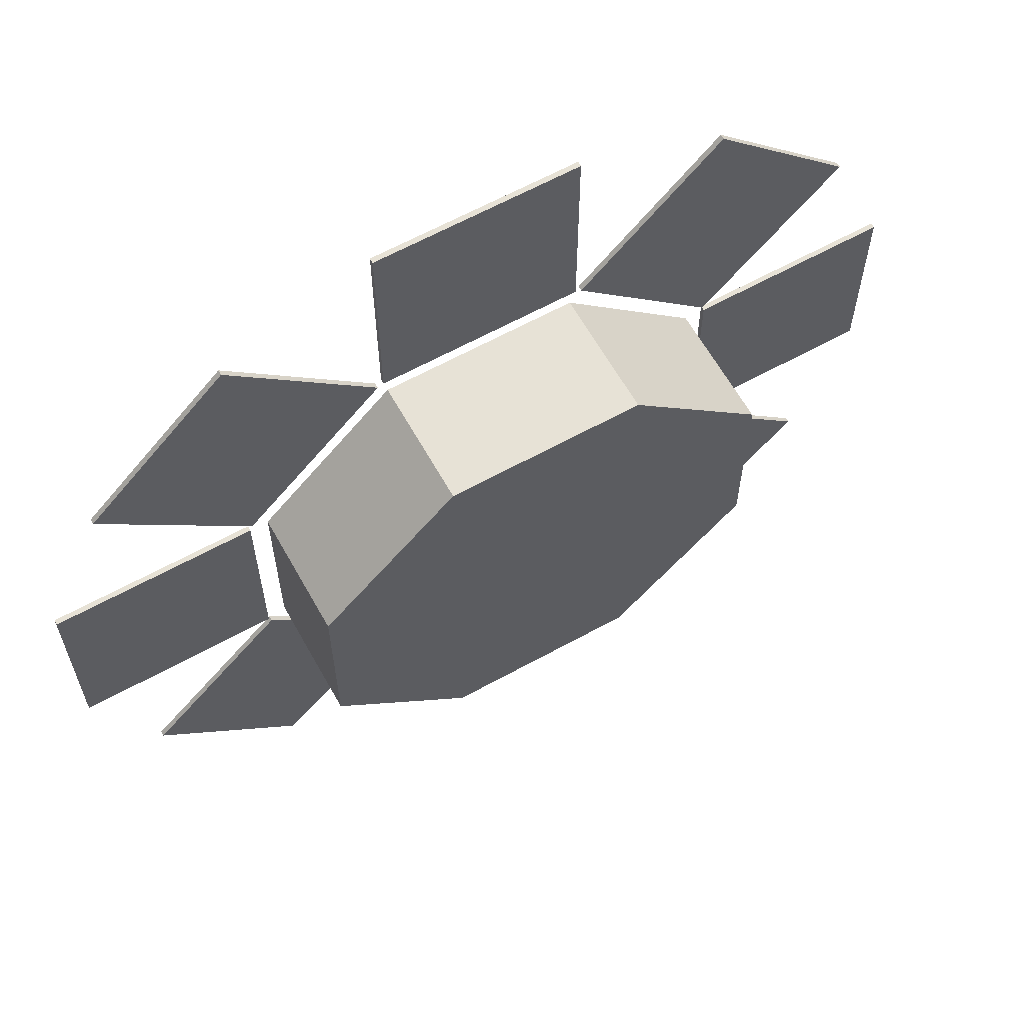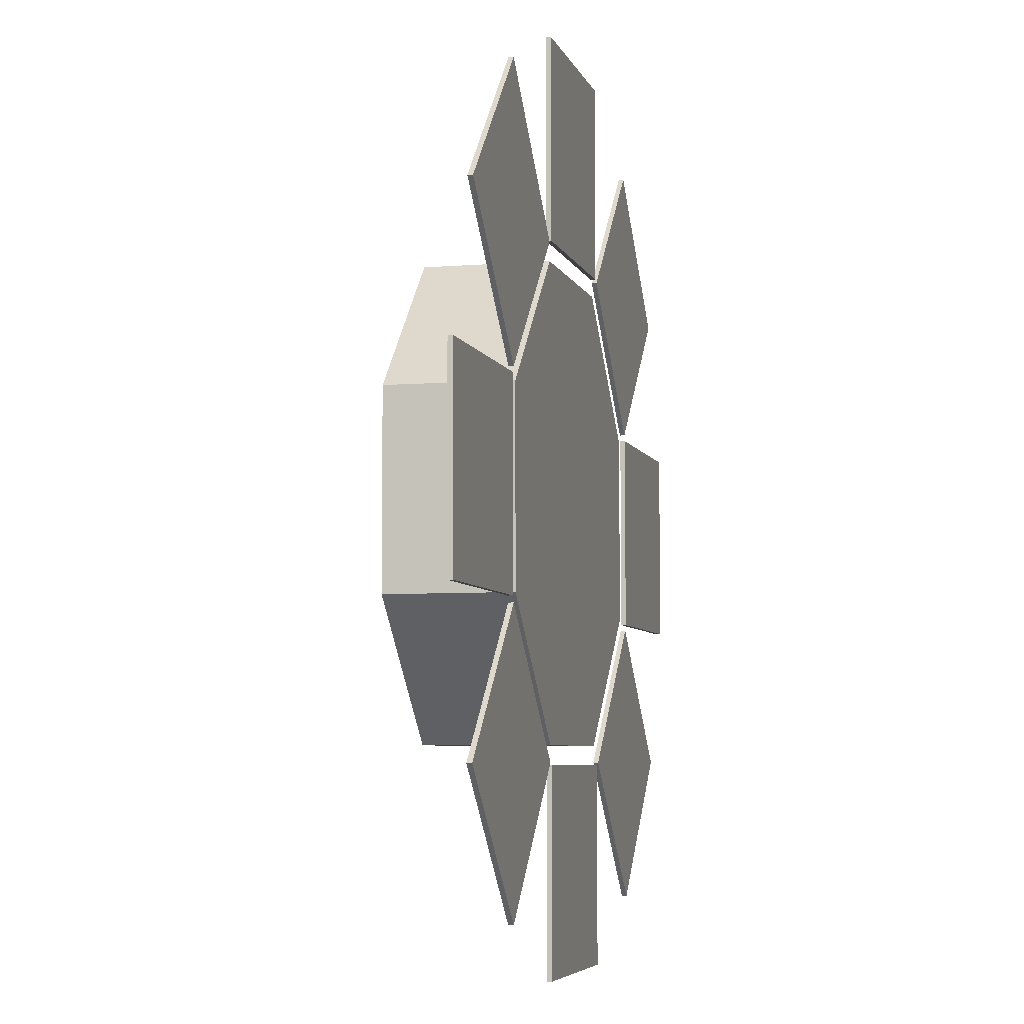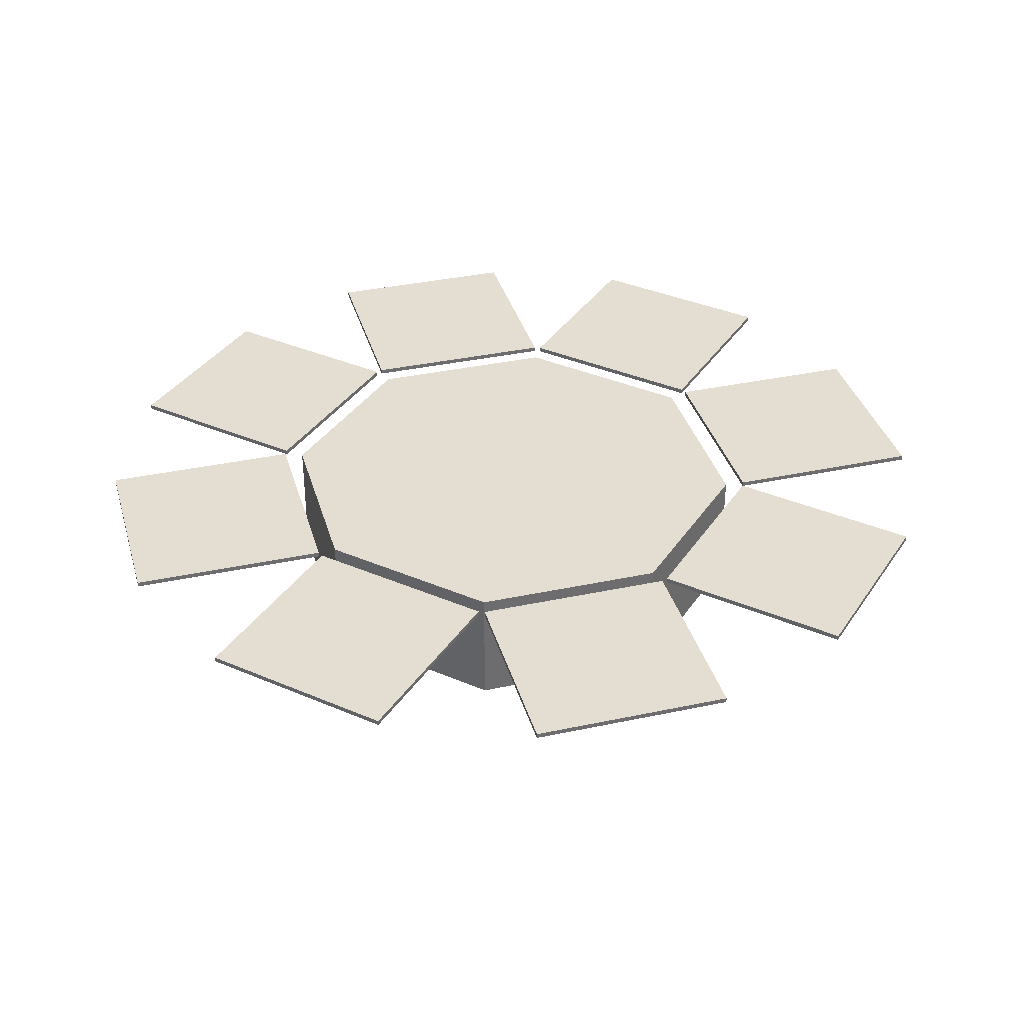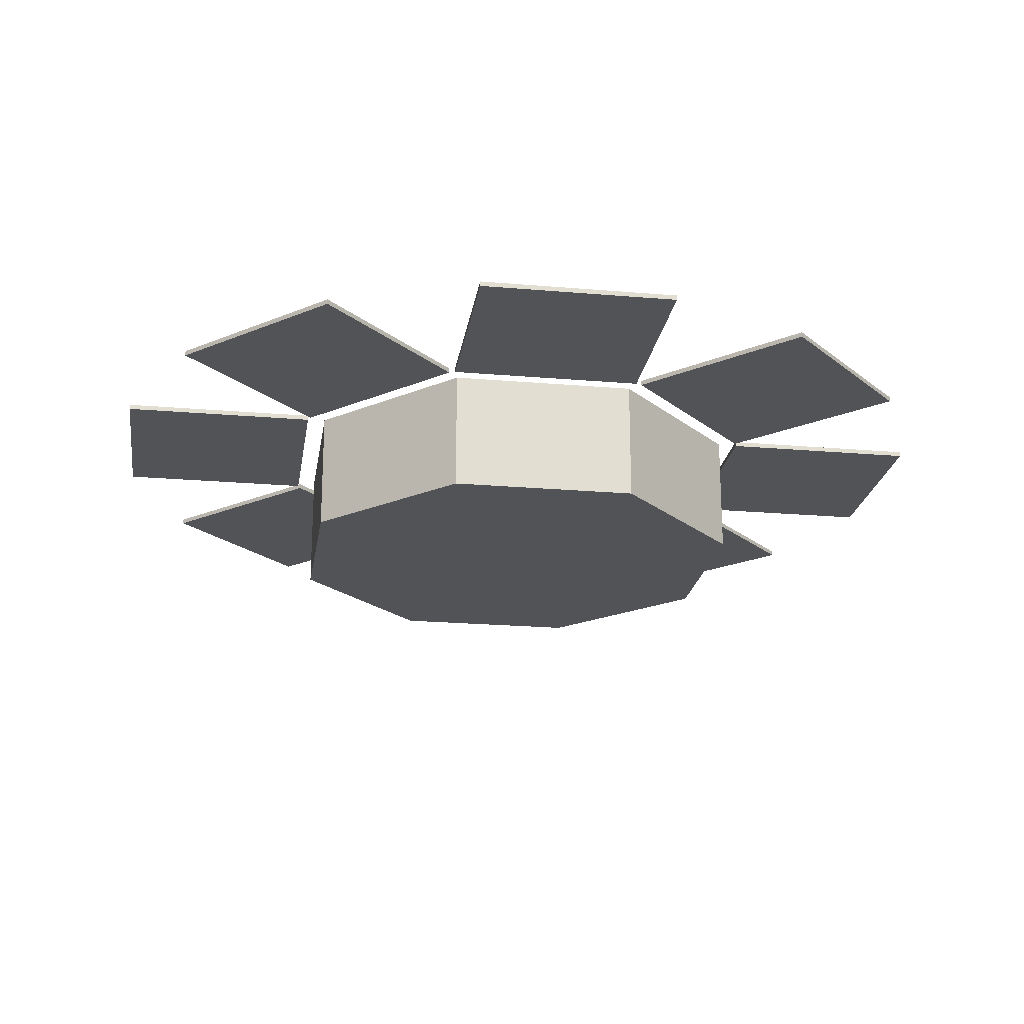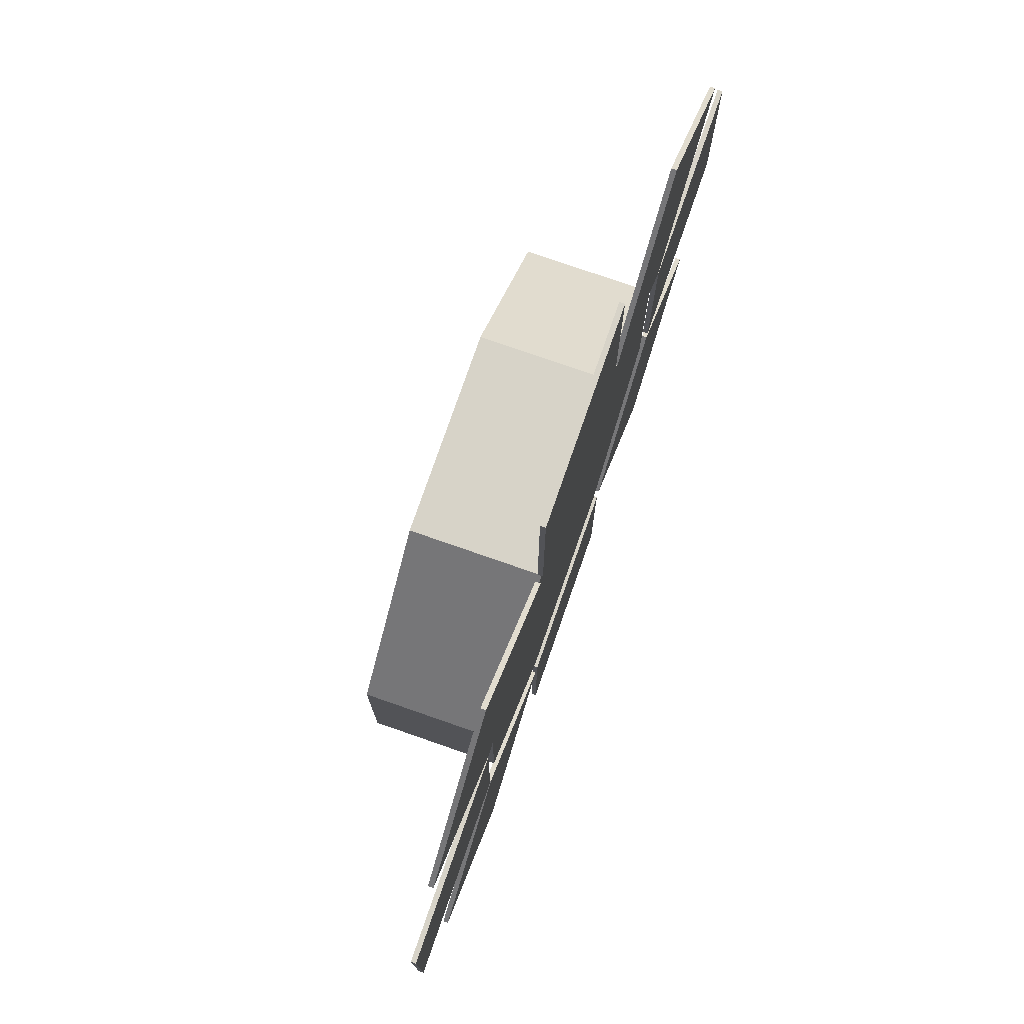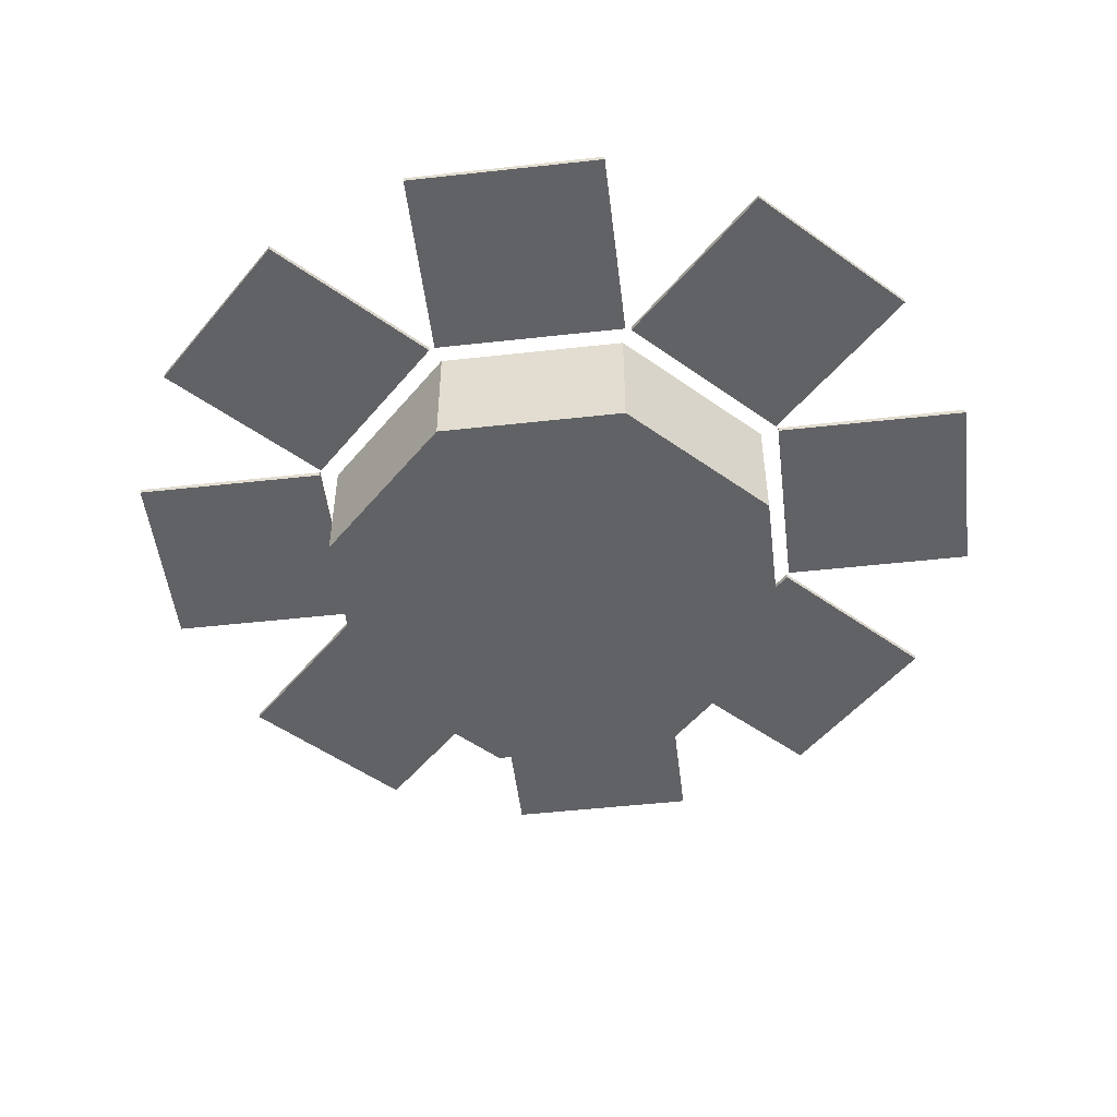
<metadata>
{"format":"obj","ext":"obj","renderer":"f3d","projection":"perspective","resolution":1024,"background":"white","views":[{"elev":62.9,"azim":150.8,"up":"+Y"},{"elev":-5.7,"azim":-75.9,"up":"+Y"},{"elev":36.2,"azim":-105.6,"up":"+Z"},{"elev":-21.7,"azim":36.4,"up":"+Z"},{"elev":77.2,"azim":-70.8,"up":"+Y"},{"elev":-50.6,"azim":141.9,"up":"+Z"}]}
</metadata>
<code>
o cylinder19
v 0.3827 0.9239 0.25
v 0.9239 0.3827 0.25
v 0.9239 -0.3827 0.25
v 0.3827 -0.9239 0.25
v -0.3827 -0.9239 0.25
v -0.9239 -0.3827 0.25
v -0.9239 0.3827 0.25
v -0.3827 0.9239 0.25
v 0.3827 0.9239 -0.25
v 0.9239 0.3827 -0.25
v 0.9239 -0.3827 -0.25
v 0.3827 -0.9239 -0.25
v -0.3827 -0.9239 -0.25
v -0.9239 -0.3827 -0.25
v -0.9239 0.3827 -0.25
v -0.3827 0.9239 -0.25
v 0.9899 0.4243 0.26
v 0.4243 0.9899 0.26
v 0.9899 1.556 0.26
v 1.556 0.9899 0.26
v 0.9899 0.4243 0.24
v 0.4243 0.9899 0.24
v 0.9899 1.556 0.24
v 1.556 0.9899 0.24
v -0.9899 -1.556 0.26
v -1.556 -0.9899 0.26
v -0.9899 -0.4243 0.26
v -0.4243 -0.9899 0.26
v -0.9899 -1.556 0.24
v -1.556 -0.9899 0.24
v -0.9899 -0.4243 0.24
v -0.4243 -0.9899 0.24
v 0.9899 -1.556 0.26
v 0.4243 -0.9899 0.26
v 0.9899 -0.4243 0.26
v 1.556 -0.9899 0.26
v 0.9899 -1.556 0.24
v 0.4243 -0.9899 0.24
v 0.9899 -0.4243 0.24
v 1.556 -0.9899 0.24
v 1 -0.4 0.26
v 1 0.4 0.26
v 1.8 0.4 0.26
v 1.8 -0.4 0.26
v 1 -0.4 0.24
v 1 0.4 0.24
v 1.8 0.4 0.24
v 1.8 -0.4 0.24
v -1.8 -0.4 0.26
v -1.8 0.4 0.26
v -1 0.4 0.26
v -1 -0.4 0.26
v -1.8 -0.4 0.24
v -1.8 0.4 0.24
v -1 0.4 0.24
v -1 -0.4 0.24
v -0.4 -1.8 0.26
v -0.4 -1 0.26
v 0.4 -1 0.26
v 0.4 -1.8 0.26
v -0.4 -1.8 0.24
v -0.4 -1 0.24
v 0.4 -1 0.24
v 0.4 -1.8 0.24
v -0.9899 0.4243 0.26
v -1.556 0.9899 0.26
v -0.9899 1.556 0.26
v -0.4243 0.9899 0.26
v -0.9899 0.4243 0.24
v -1.556 0.9899 0.24
v -0.9899 1.556 0.24
v -0.4243 0.9899 0.24
v -0.4 1 0.26
v -0.4 1.8 0.26
v 0.4 1.8 0.26
v 0.4 1 0.26
v -0.4 1 0.24
v -0.4 1.8 0.24
v 0.4 1.8 0.24
v 0.4 1 0.24
g cylinder19_FLAT_WHITE
f 17 21 20
f 18 21 17
f 18 23 22
f 19 23 18
f 20 21 24
f 20 23 19
f 21 23 24
f 22 21 18
f 22 23 21
f 24 23 20
f 25 29 28
f 26 29 25
f 26 31 30
f 27 31 26
f 28 29 32
f 28 31 27
f 29 31 32
f 30 29 26
f 30 31 29
f 32 31 28
f 33 37 36
f 34 37 33
f 34 39 38
f 35 39 34
f 36 37 40
f 36 39 35
f 37 39 40
f 38 37 34
f 38 39 37
f 40 39 36
f 41 45 44
f 42 45 41
f 42 47 46
f 43 47 42
f 44 45 48
f 44 47 43
f 45 47 48
f 46 45 42
f 46 47 45
f 48 47 44
f 49 53 52
f 50 53 49
f 50 55 54
f 51 55 50
f 52 53 56
f 52 55 51
f 53 55 56
f 54 53 50
f 54 55 53
f 56 55 52
f 57 61 60
f 58 61 57
f 58 63 62
f 59 63 58
f 60 61 64
f 60 63 59
f 61 63 64
f 62 61 58
f 62 63 61
f 64 63 60
f 65 69 68
f 66 69 65
f 68 69 72
f 68 71 67
f 69 71 72
f 70 69 66
f 70 71 69
f 72 71 68
f 73 77 76
f 74 77 73
f 74 79 78
f 75 79 74
f 76 77 80
f 76 79 75
f 77 79 80
f 78 77 74
f 78 79 77
f 80 79 76
g cylinder19_GOLD_FOIL
f 1 8 2
f 1 9 8
f 2 8 3
f 2 9 1
f 2 11 10
f 3 7 4
f 3 11 2
f 4 6 5
f 4 11 3
f 4 13 12
f 5 13 4
f 6 4 7
f 6 13 5
f 6 15 14
f 7 3 8
f 7 15 6
f 8 9 16
f 8 15 7
f 10 9 2
f 10 16 9
f 11 15 10
f 12 11 4
f 12 14 11
f 13 14 12
f 14 13 6
f 15 11 14
f 16 10 15
f 16 15 8
g cylinder19_SOLAR_CELL
f 17 20 18
f 18 20 19
f 25 28 26
f 26 28 27
f 33 36 34
f 34 36 35
f 41 44 42
f 42 44 43
f 49 52 50
f 50 52 51
f 57 60 58
f 58 60 59
f 65 68 66
f 66 68 67
f 73 76 74
f 74 76 75
g cylinder19_default
f 66 71 70
f 67 71 66

</code>
